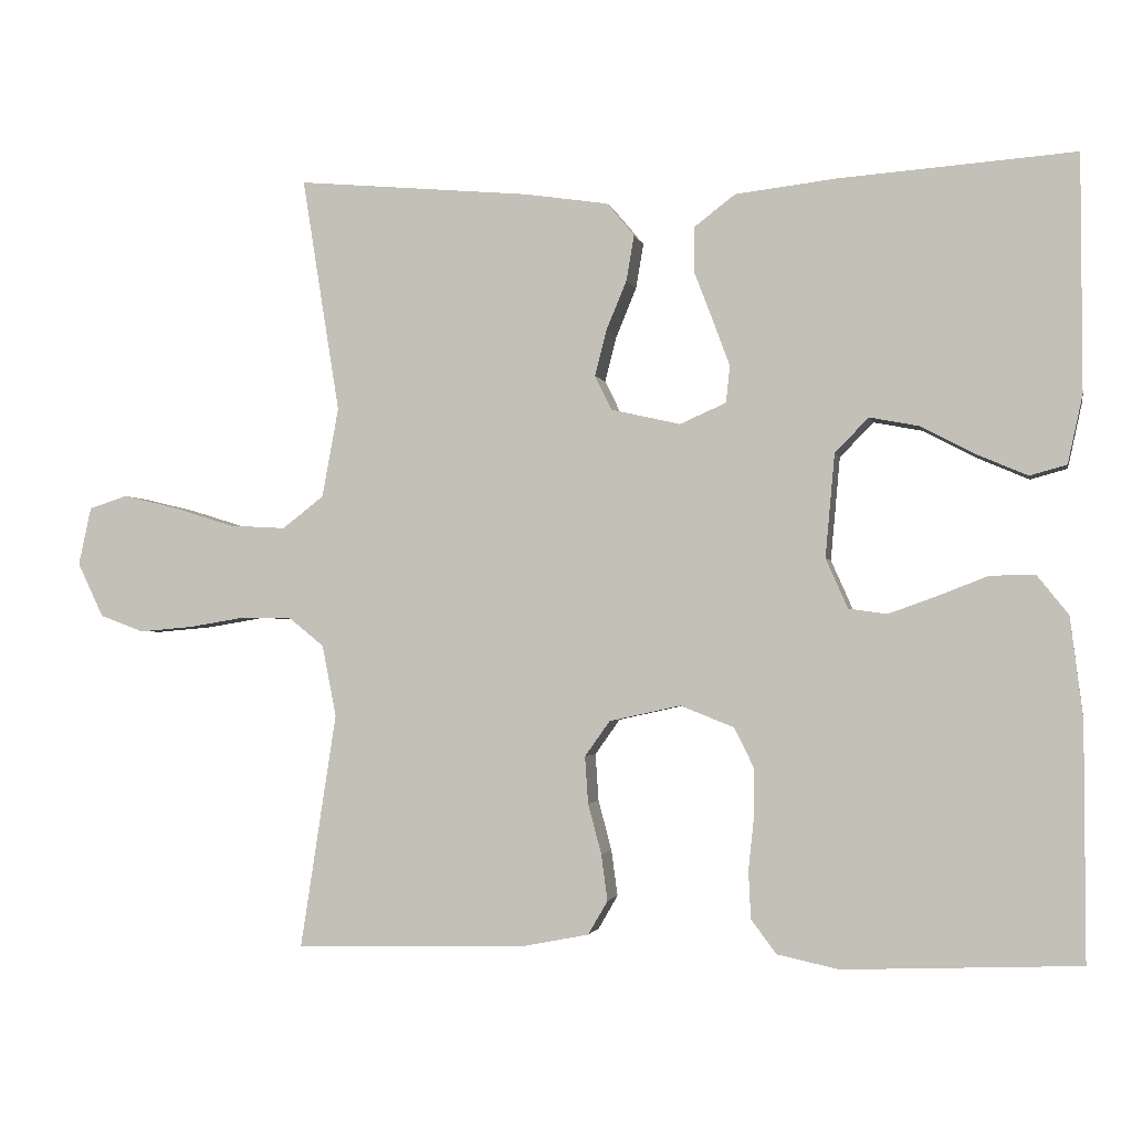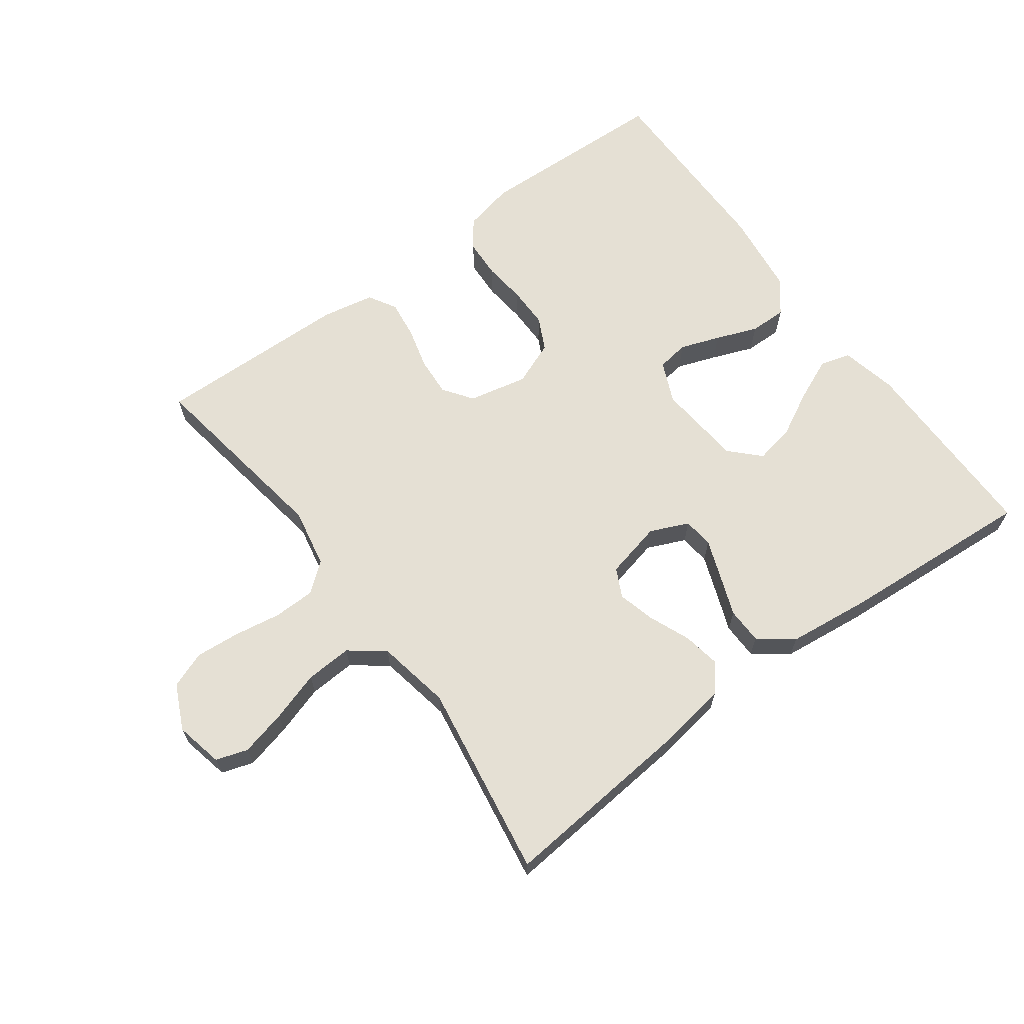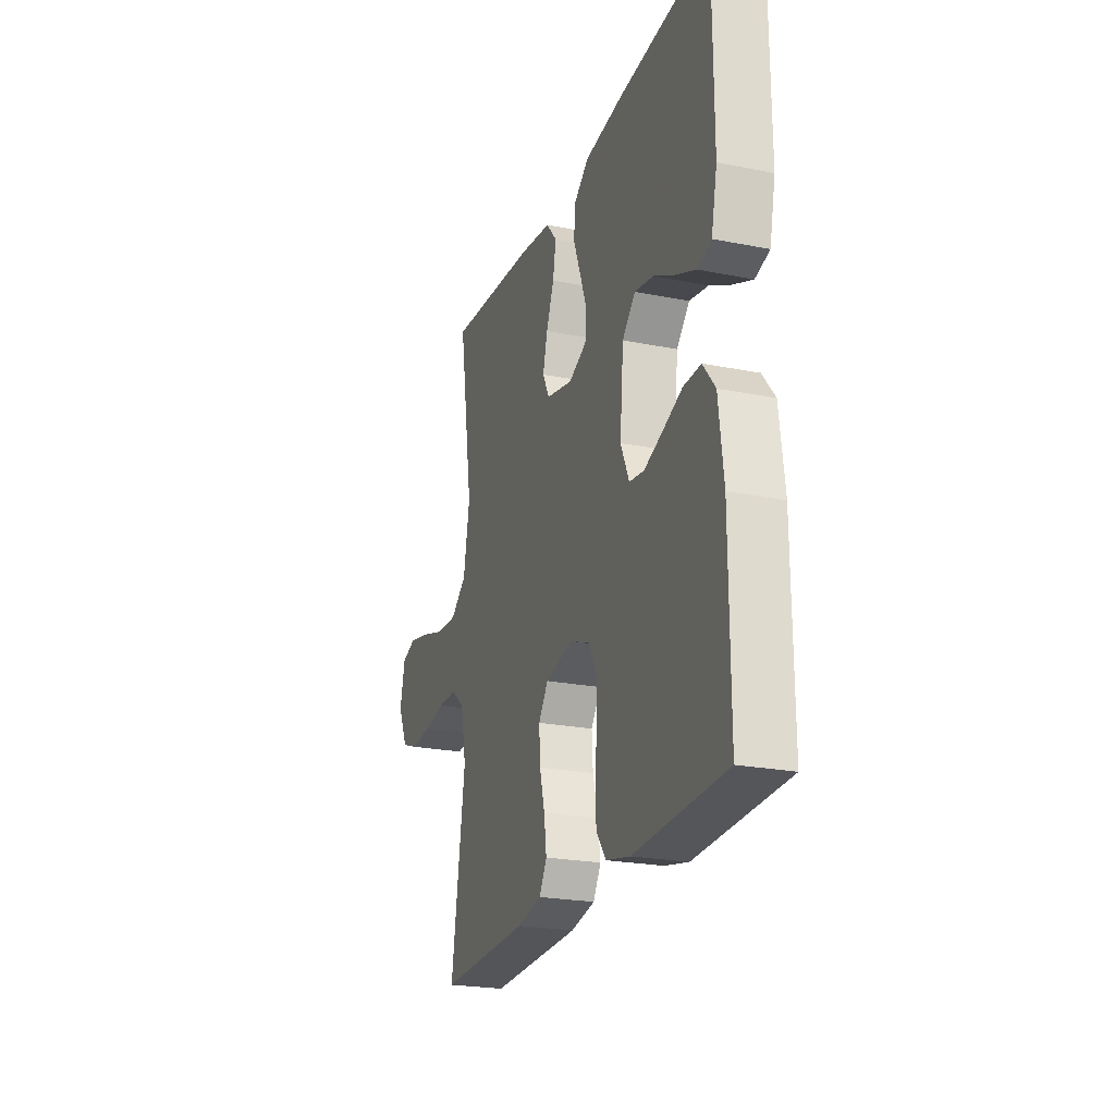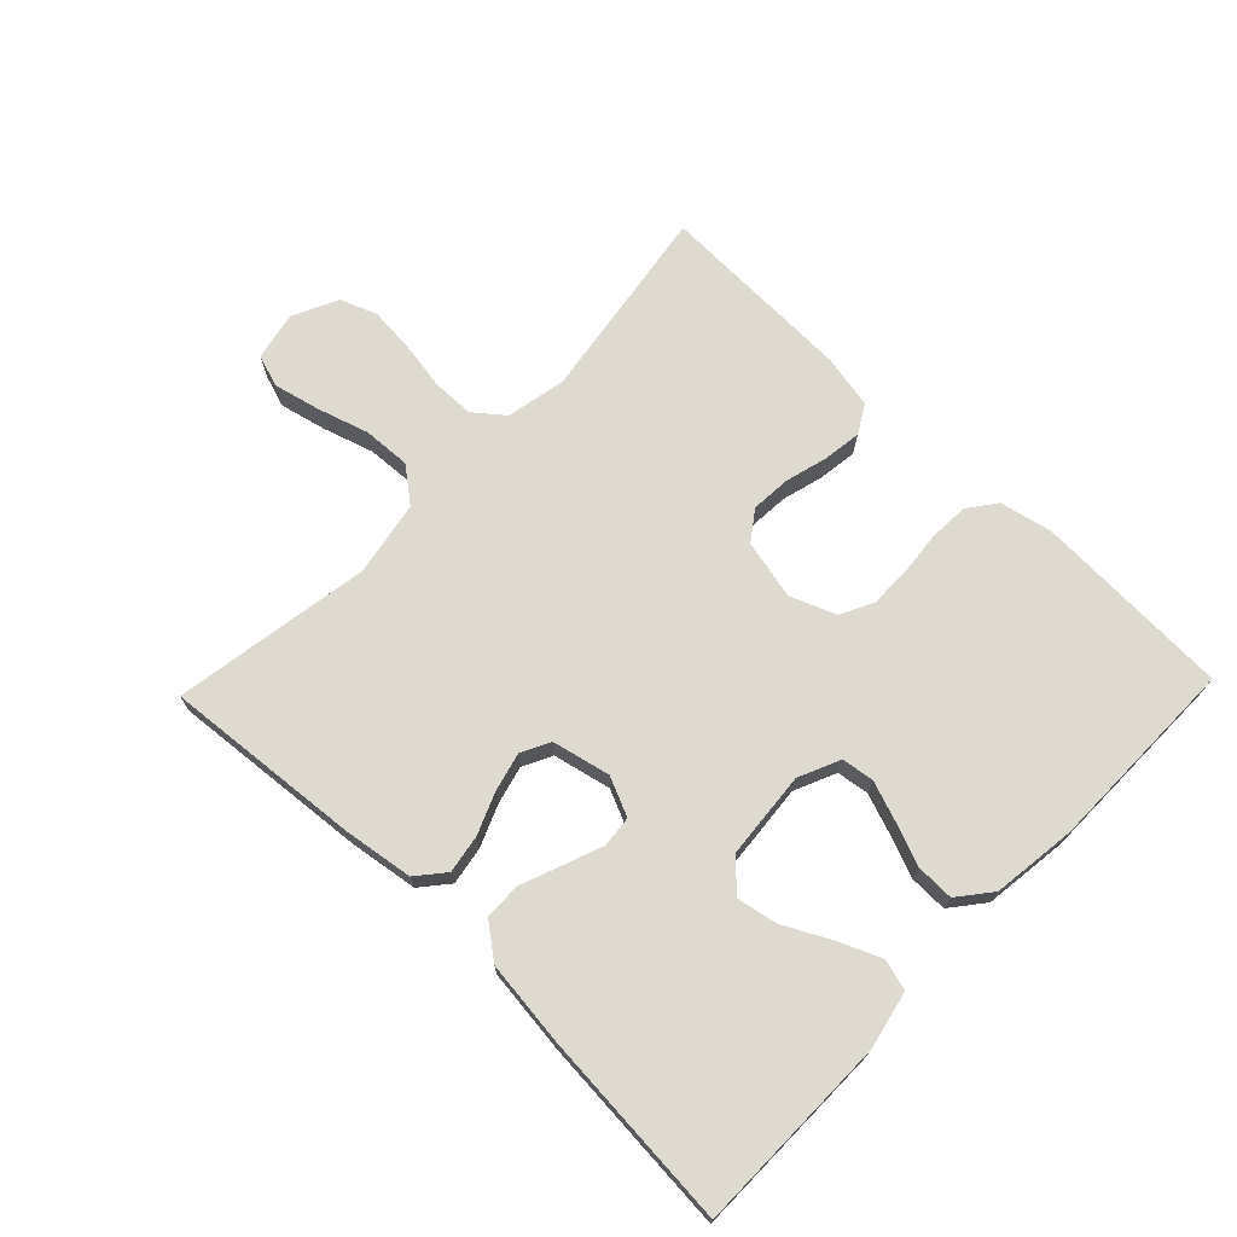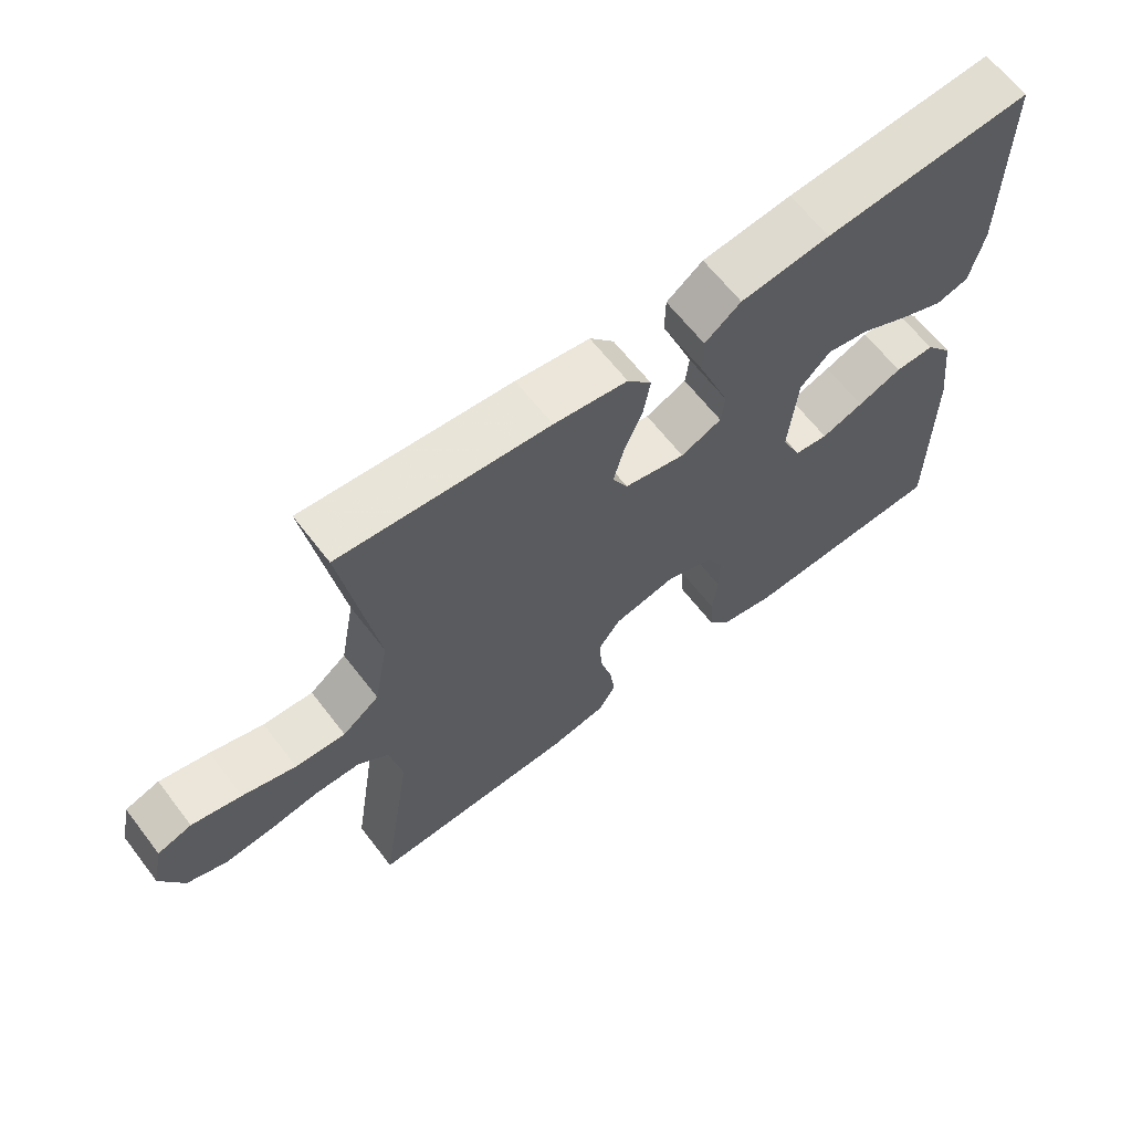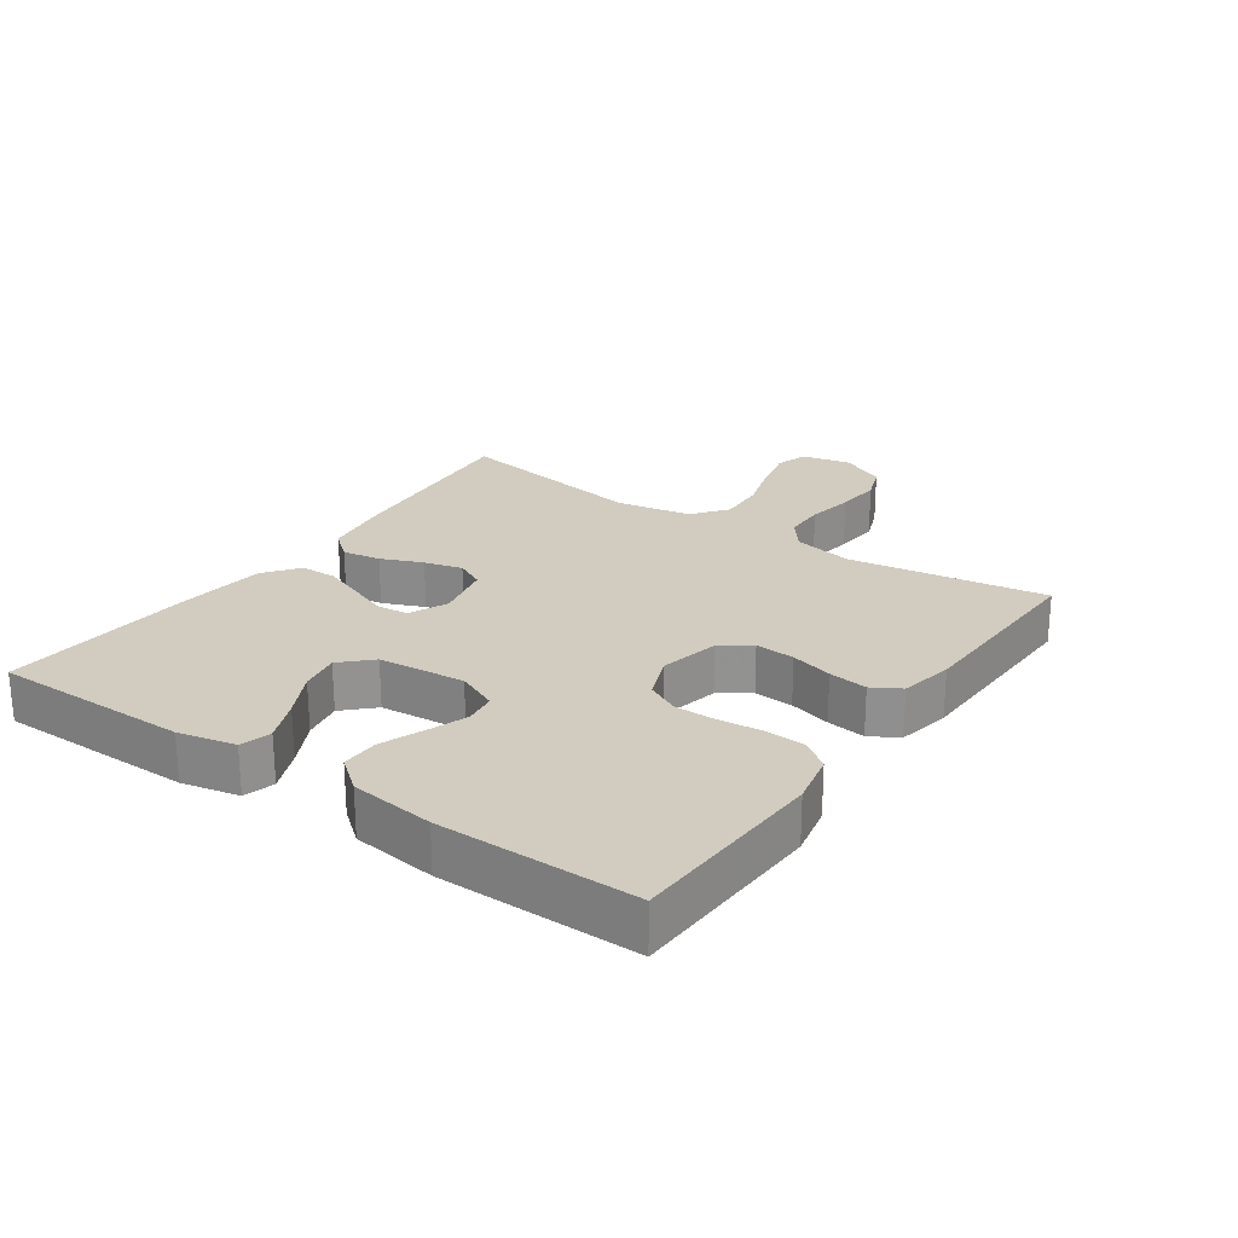
<metadata>
{"format":"obj","ext":"obj","renderer":"f3d","projection":"perspective","resolution":1024,"background":"white","views":[{"elev":-2.0,"azim":11.7,"up":"+Z"},{"elev":65.6,"azim":-36.5,"up":"+Y"},{"elev":-23.1,"azim":71.4,"up":"+Z"},{"elev":71.0,"azim":44.0,"up":"+Y"},{"elev":64.4,"azim":-37.6,"up":"+Z"},{"elev":23.9,"azim":124.8,"up":"+Y"}]}
</metadata>
<code>
v -0.5 0.07 0.5
v -0.2 0.07 0.473
v -0.094 0.07 0.457
v -0.059 0.07 0.415
v -0.069 0.07 0.357
v -0.095 0.07 0.294
v -0.11 0.07 0.236
v -0.088 0.07 0.192
v 0 0.07 0.172
v 0.059 0.07 0.198
v 0.064 0.07 0.245
v 0.042 0.07 0.304
v 0.018 0.07 0.367
v 0.019 0.07 0.423
v 0.071 0.07 0.463
v 0.2 0.07 0.478
v 0.5 0.07 0.5
v 0.501 0.07 0.2
v 0.482 0.07 0.113
v 0.435 0.07 0.1
v 0.37 0.07 0.128
v 0.301 0.07 0.164
v 0.239 0.07 0.176
v 0.196 0.07 0.132
v 0.184 0.07 0
v 0.212 0.07 -0.063
v 0.261 0.07 -0.07
v 0.322 0.07 -0.048
v 0.386 0.07 -0.023
v 0.443 0.07 -0.022
v 0.483 0.07 -0.072
v 0.499 0.07 -0.2
v 0.5 0.07 -0.5
v 0.2 0.07 -0.512
v 0.121 0.07 -0.495
v 0.089 0.07 -0.452
v 0.086 0.07 -0.392
v 0.093 0.07 -0.325
v 0.093 0.07 -0.262
v 0.068 0.07 -0.212
v 0 0.07 -0.185
v -0.091 0.07 -0.205
v -0.123 0.07 -0.25
v -0.119 0.07 -0.31
v -0.102 0.07 -0.374
v -0.094 0.07 -0.433
v -0.119 0.07 -0.476
v -0.2 0.07 -0.492
v -0.5 0.07 -0.5
v -0.454 0.07 -0.2
v -0.472 0.07 -0.109
v -0.517 0.07 -0.073
v -0.581 0.07 -0.072
v -0.653 0.07 -0.084
v -0.722 0.07 -0.09
v -0.778 0.07 -0.069
v -0.811 0.07 0
v -0.795 0.07 0.074
v -0.746 0.07 0.09
v -0.675 0.07 0.073
v -0.598 0.07 0.049
v -0.526 0.07 0.045
v -0.473 0.07 0.086
v -0.452 0.07 0.2
v -0.5 0 0.5
v -0.2 0 0.473
v -0.094 0 0.457
v -0.059 0 0.415
v -0.069 0 0.357
v -0.095 0 0.294
v -0.11 0 0.236
v -0.088 0 0.192
v 0 0 0.172
v 0.059 0 0.198
v 0.064 0 0.245
v 0.042 0 0.304
v 0.018 0 0.367
v 0.019 0 0.423
v 0.071 0 0.463
v 0.2 0 0.478
v 0.5 0 0.5
v 0.501 0 0.2
v 0.482 0 0.113
v 0.435 0 0.1
v 0.37 0 0.128
v 0.301 0 0.164
v 0.239 0 0.176
v 0.196 0 0.132
v 0.184 0 0
v 0.212 0 -0.063
v 0.261 0 -0.07
v 0.322 0 -0.048
v 0.386 0 -0.023
v 0.443 0 -0.022
v 0.483 0 -0.072
v 0.499 0 -0.2
v 0.5 0 -0.5
v 0.2 0 -0.512
v 0.121 0 -0.495
v 0.089 0 -0.452
v 0.086 0 -0.392
v 0.093 0 -0.325
v 0.093 0 -0.262
v 0.068 0 -0.212
v 0 0 -0.185
v -0.091 0 -0.205
v -0.123 0 -0.25
v -0.119 0 -0.31
v -0.102 0 -0.374
v -0.094 0 -0.433
v -0.119 0 -0.476
v -0.2 0 -0.492
v -0.5 0 -0.5
v -0.454 0 -0.2
v -0.472 0 -0.109
v -0.517 0 -0.073
v -0.581 0 -0.072
v -0.653 0 -0.084
v -0.722 0 -0.09
v -0.778 0 -0.069
v -0.811 0 0
v -0.795 0 0.074
v -0.746 0 0.09
v -0.675 0 0.073
v -0.598 0 0.049
v -0.526 0 0.045
v -0.473 0 0.086
v -0.452 0 0.2
f 58 59 60 61
f 56 57 58 61
f 56 61 62
f 53 54 55 56
f 53 56 62
f 52 53 62 63
f 47 48 49 50
f 47 50 51
f 44 45 46 47
f 43 44 47 51
f 42 43 51 52
f 35 36 37 38
f 35 38 39
f 34 35 39
f 33 34 39
f 32 33 39 40
f 28 29 30 31
f 27 28 31 32
f 26 27 32 40
f 19 20 21 22
f 17 18 19 22
f 17 22 23
f 16 17 23 24
f 12 13 14 15
f 11 12 15 16
f 10 11 16 24
f 3 4 5 6
f 3 6 7
f 64 1 2 3
f 63 64 3 7
f 41 42 52 63
f 25 26 40 41
f 9 10 24 25
f 8 9 25 41
f 7 8 41 63
f 125 124 123 122
f 125 122 121 120
f 126 125 120
f 120 119 118 117
f 126 120 117
f 127 126 117 116
f 114 113 112 111
f 115 114 111
f 111 110 109 108
f 115 111 108 107
f 116 115 107 106
f 102 101 100 99
f 103 102 99
f 103 99 98
f 103 98 97
f 104 103 97 96
f 95 94 93 92
f 96 95 92 91
f 104 96 91 90
f 86 85 84 83
f 86 83 82 81
f 87 86 81
f 88 87 81 80
f 79 78 77 76
f 80 79 76 75
f 88 80 75 74
f 70 69 68 67
f 71 70 67
f 67 66 65 128
f 71 67 128 127
f 127 116 106 105
f 105 104 90 89
f 89 88 74 73
f 105 89 73 72
f 127 105 72 71
f 1 65 66 2
f 2 66 67 3
f 3 67 68 4
f 4 68 69 5
f 5 69 70 6
f 6 70 71 7
f 7 71 72 8
f 8 72 73 9
f 9 73 74 10
f 10 74 75 11
f 11 75 76 12
f 12 76 77 13
f 13 77 78 14
f 14 78 79 15
f 15 79 80 16
f 16 80 81 17
f 17 81 82 18
f 18 82 83 19
f 19 83 84 20
f 20 84 85 21
f 21 85 86 22
f 22 86 87 23
f 23 87 88 24
f 24 88 89 25
f 25 89 90 26
f 26 90 91 27
f 27 91 92 28
f 28 92 93 29
f 29 93 94 30
f 30 94 95 31
f 31 95 96 32
f 32 96 97 33
f 33 97 98 34
f 34 98 99 35
f 35 99 100 36
f 36 100 101 37
f 37 101 102 38
f 38 102 103 39
f 39 103 104 40
f 40 104 105 41
f 41 105 106 42
f 42 106 107 43
f 43 107 108 44
f 44 108 109 45
f 45 109 110 46
f 46 110 111 47
f 47 111 112 48
f 48 112 113 49
f 49 113 114 50
f 50 114 115 51
f 51 115 116 52
f 52 116 117 53
f 53 117 118 54
f 54 118 119 55
f 55 119 120 56
f 56 120 121 57
f 57 121 122 58
f 58 122 123 59
f 59 123 124 60
f 60 124 125 61
f 61 125 126 62
f 62 126 127 63
f 63 127 128 64
f 64 128 65 1

</code>
